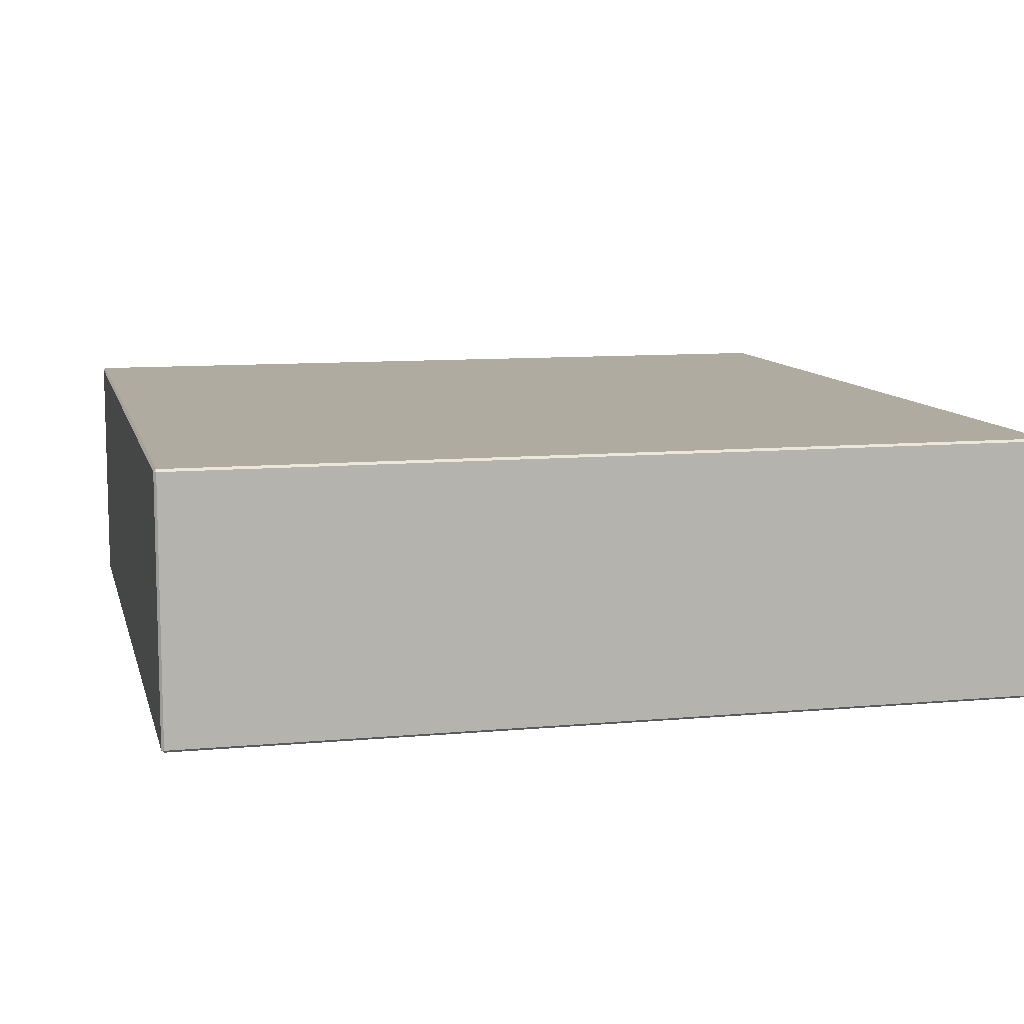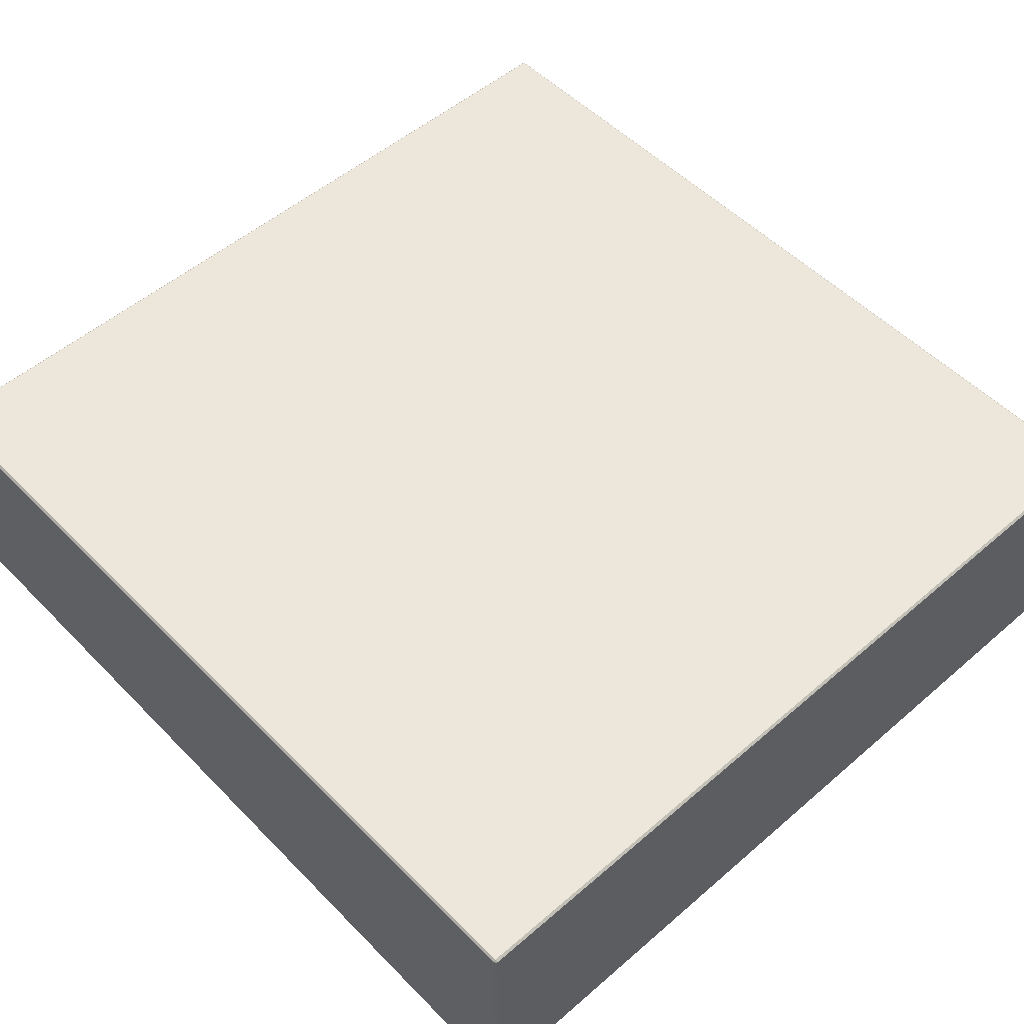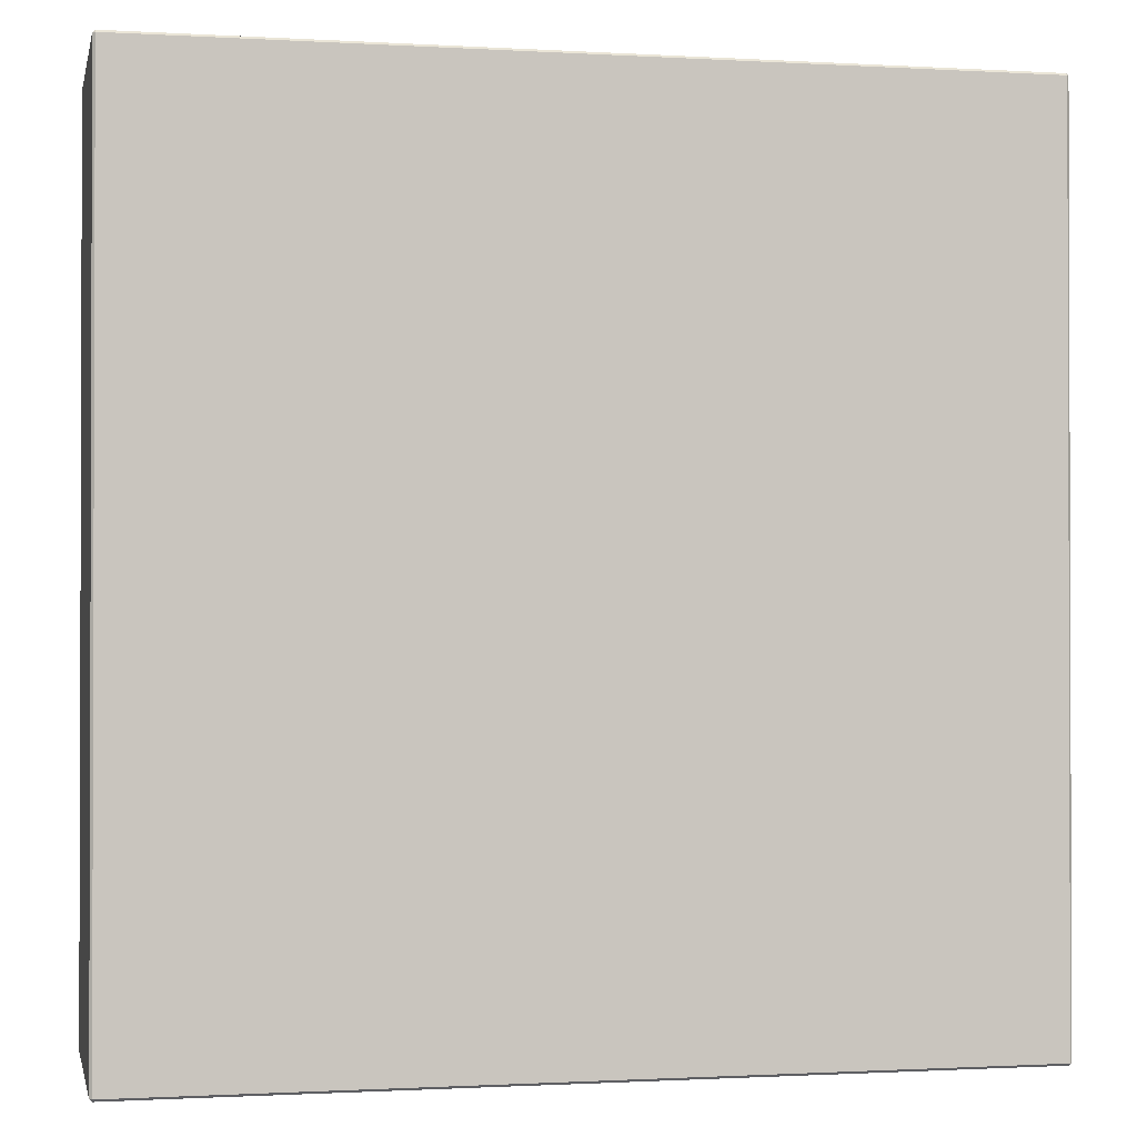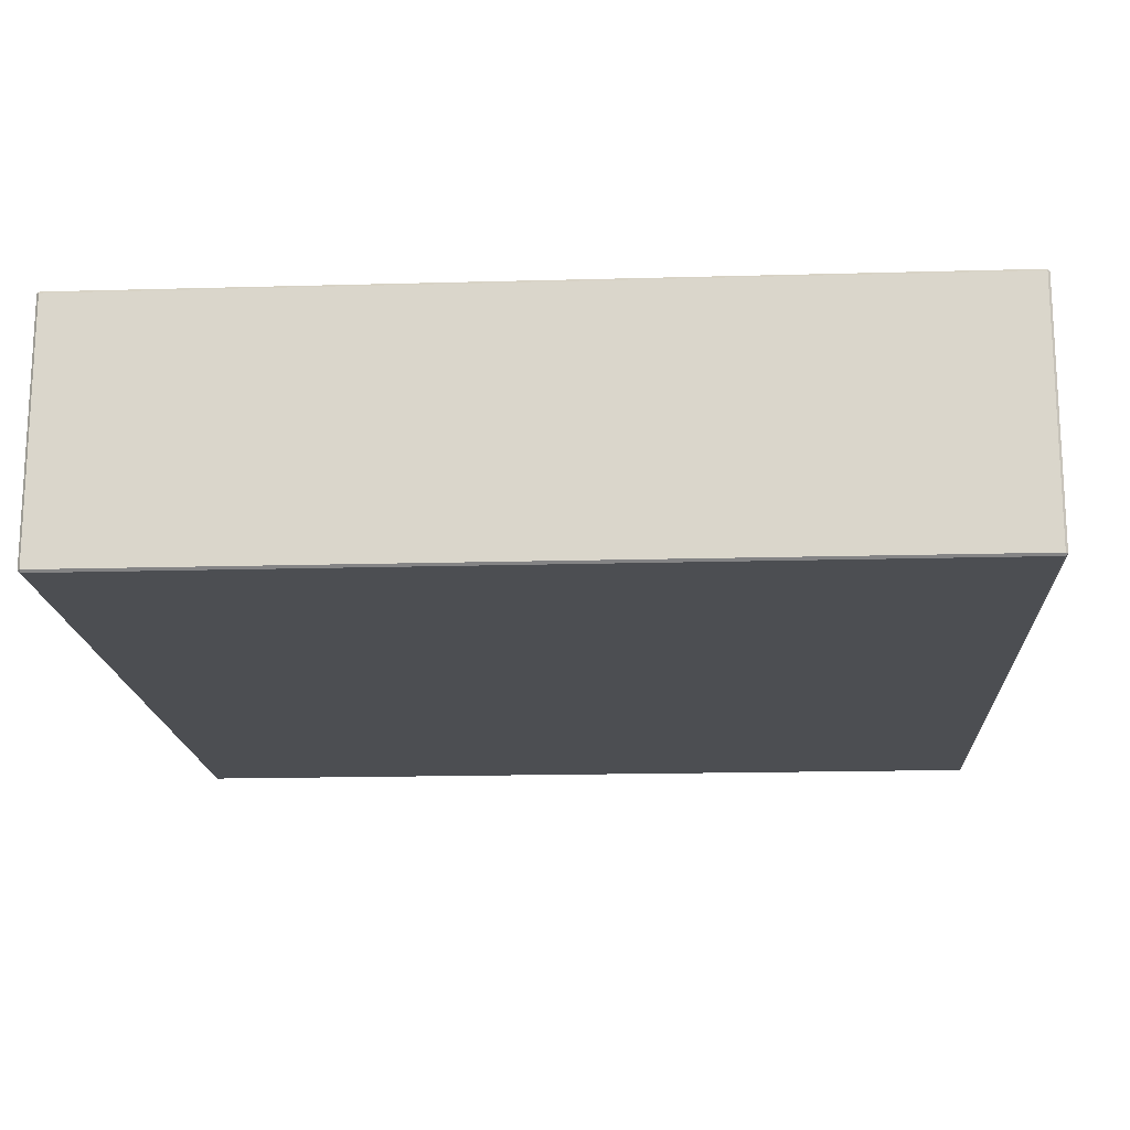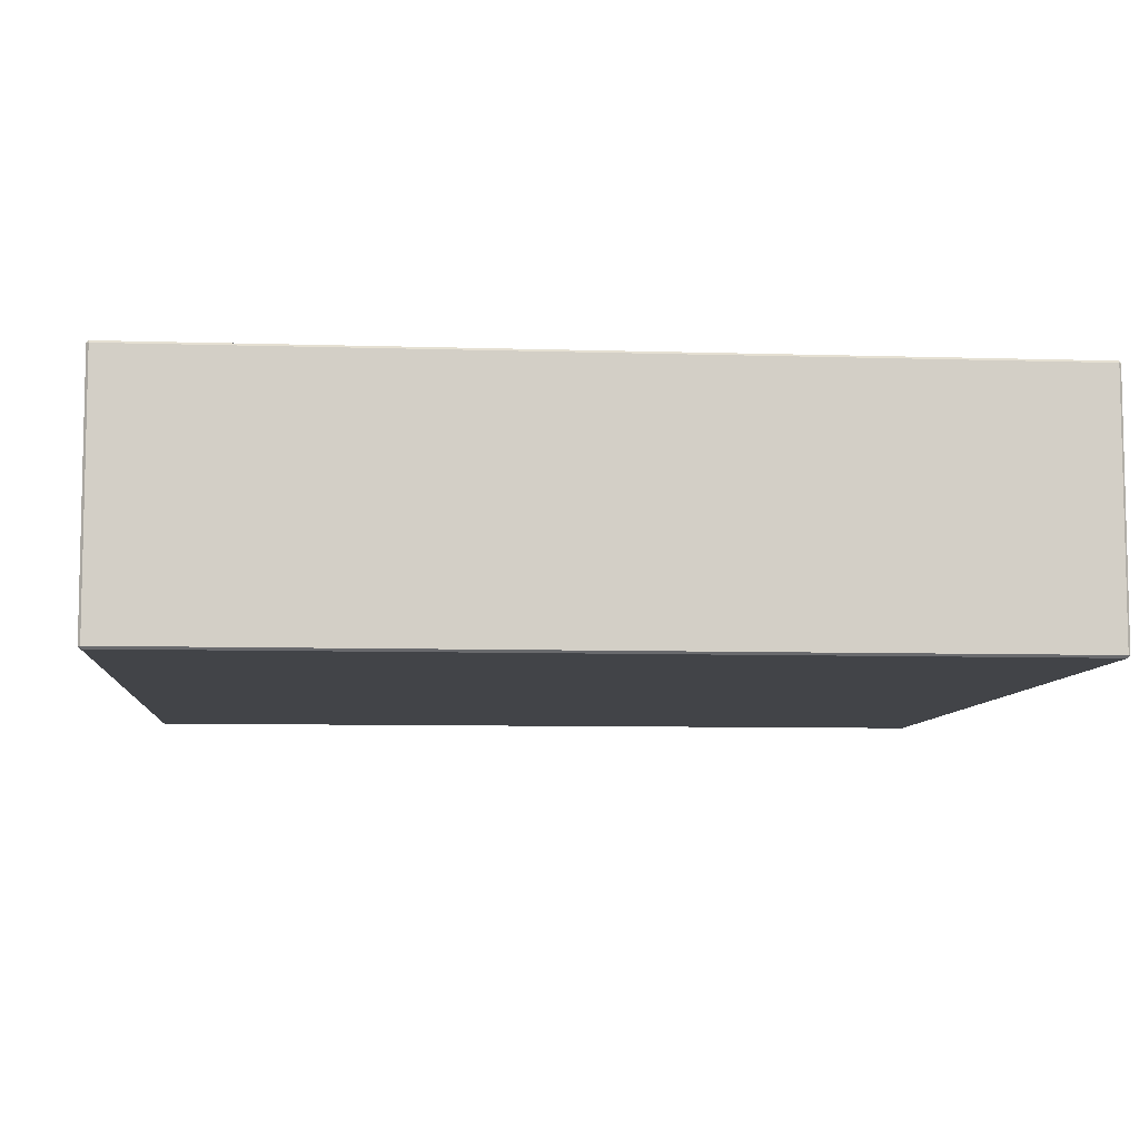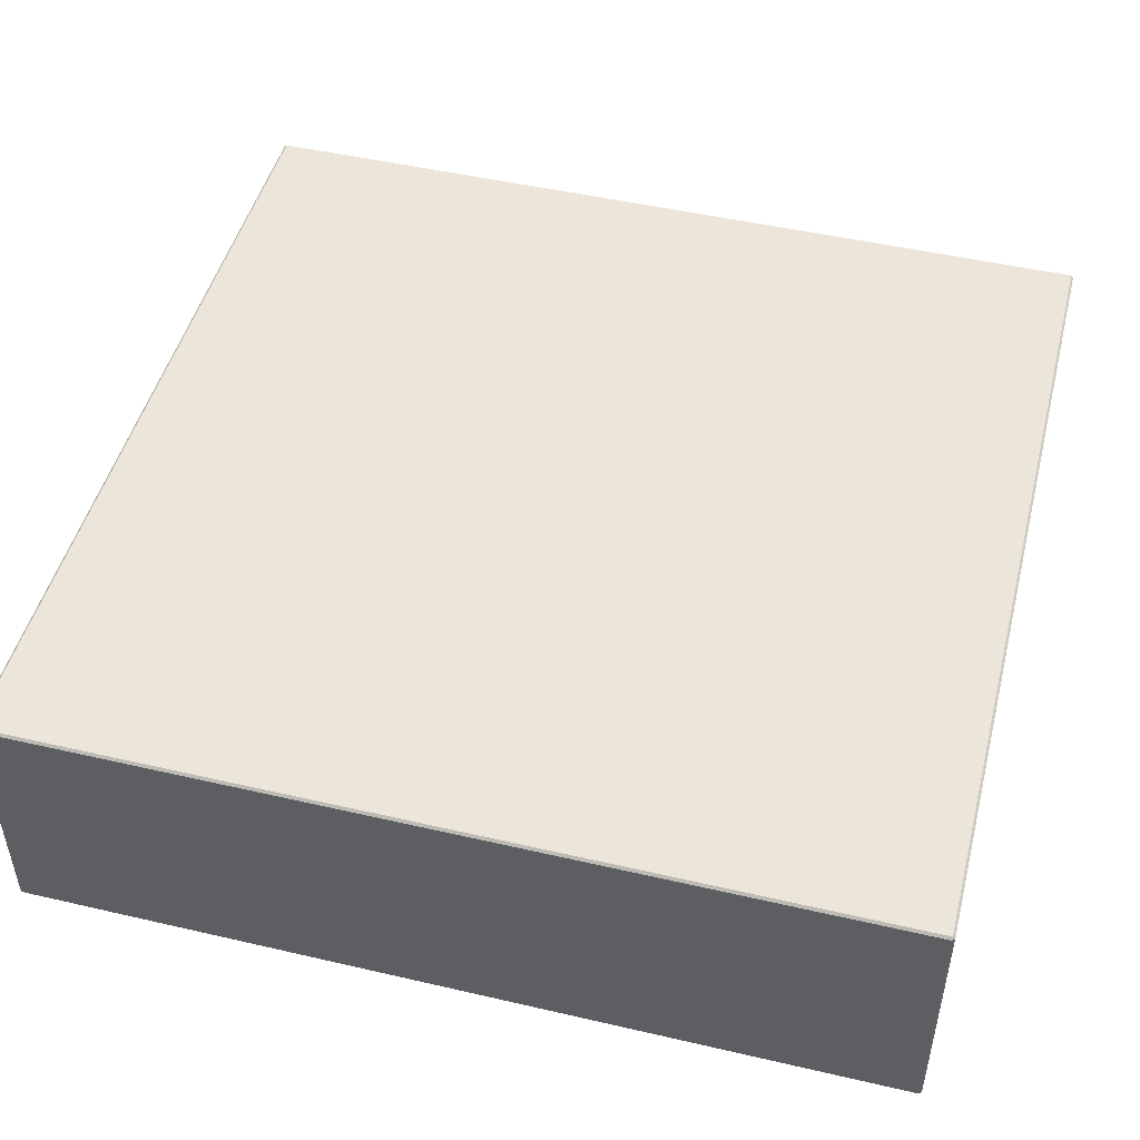
<metadata>
{"format":"obj","ext":"obj","renderer":"f3d","projection":"perspective","resolution":1024,"background":"white","views":[{"elev":9.8,"azim":166.6,"up":"+Y"},{"elev":52.6,"azim":137.2,"up":"+Y"},{"elev":-1.0,"azim":167.9,"up":"+Z"},{"elev":-16.9,"azim":93.2,"up":"+Y"},{"elev":-7.8,"azim":-95.0,"up":"+Y"},{"elev":48.3,"azim":104.5,"up":"+Y"}]}
</metadata>
<code>
v  -17.93 -5.325 -18.54
v  -17.93 5.325 -18.54
v  17.93 5.325 -18.54
v  17.93 -5.325 -18.54
v  -18.03 -5.325 18.44
v  -18.03 5.325 18.44
v  -18.03 5.325 -18.44
v  -18.03 -5.325 -18.44
v  17.93 -5.325 18.54
v  17.93 5.325 18.54
v  -17.93 5.325 18.54
v  -17.93 -5.325 18.54
v  18.03 -5.325 -18.44
v  18.03 5.325 -18.44
v  18.03 5.325 18.44
v  18.03 -5.325 18.44
v  17.93 -5.425 18.44
v  -17.93 -5.425 18.44
v  -17.93 -5.425 -18.44
v  17.93 -5.425 -18.44
v  17.93 5.425 18.44
v  17.93 5.425 -18.44
v  -17.93 5.425 -18.44
v  -17.93 5.425 18.44
g DZYJY44
f 1 2 3 4
f 5 6 7 8
f 9 10 11 12
f 13 14 15 16
f 17 18 19 20
f 21 22 23 24
f 4 13 20
f 19 8 1
f 18 12 5
f 16 9 17
f 3 22 14
f 7 23 2
f 11 24 6
f 15 21 10
f 1 4 20 19
f 2 1 8 7
f 3 2 23 22
f 4 3 14 13
f 5 8 19 18
f 6 5 12 11
f 7 6 24 23
f 9 12 18 17
f 10 9 16 15
f 11 10 21 24
f 13 16 17 20
f 15 14 22 21

</code>
